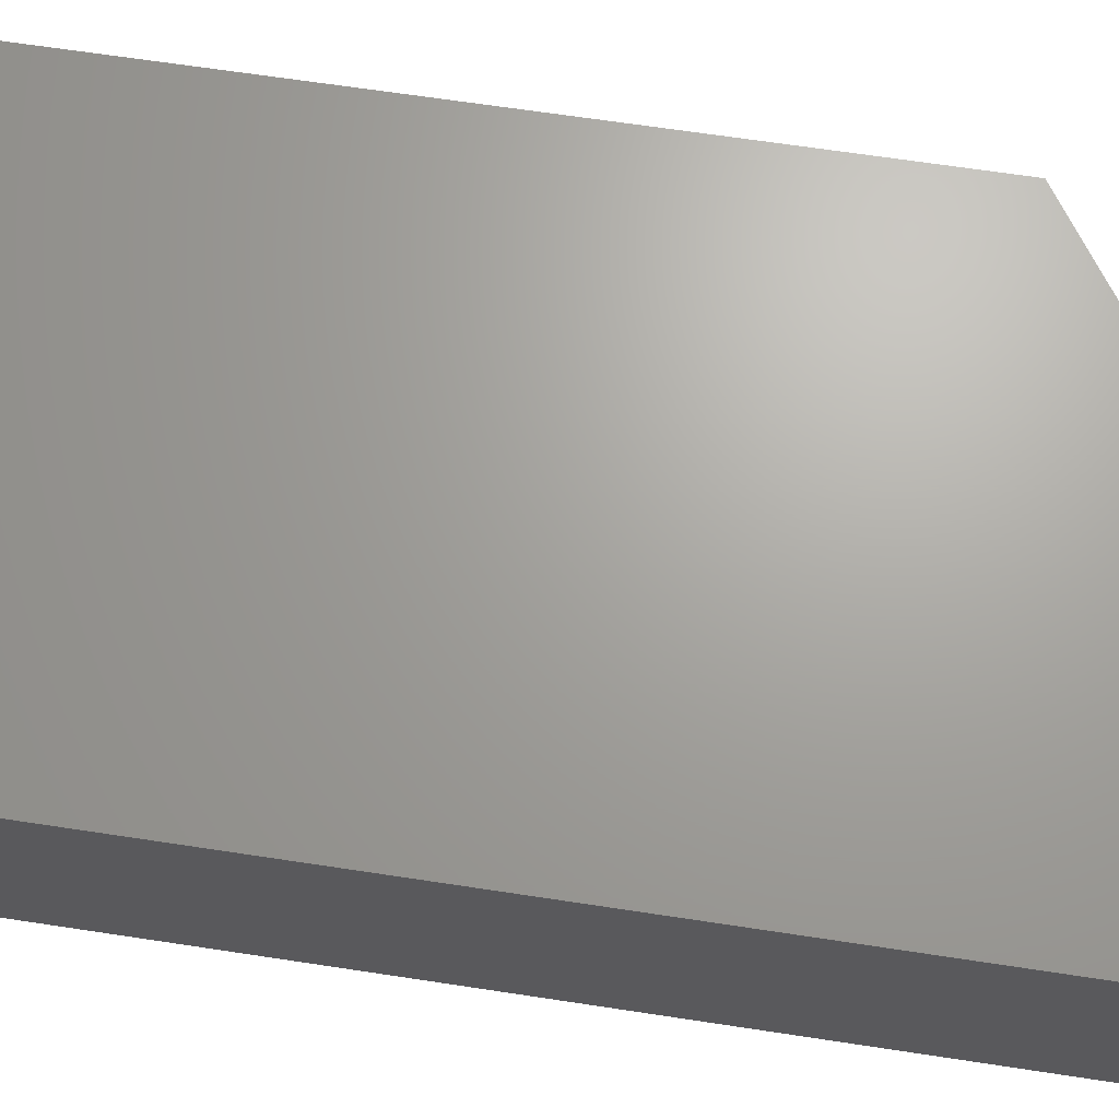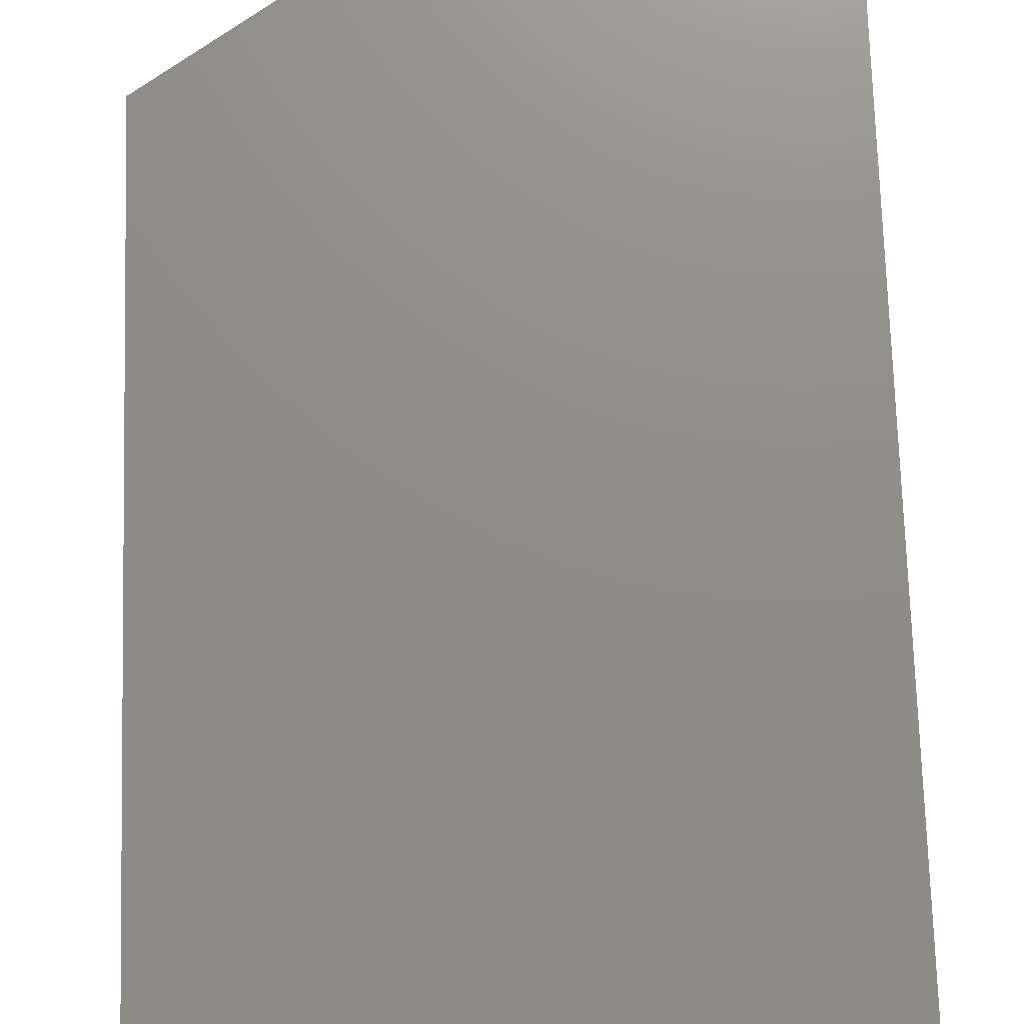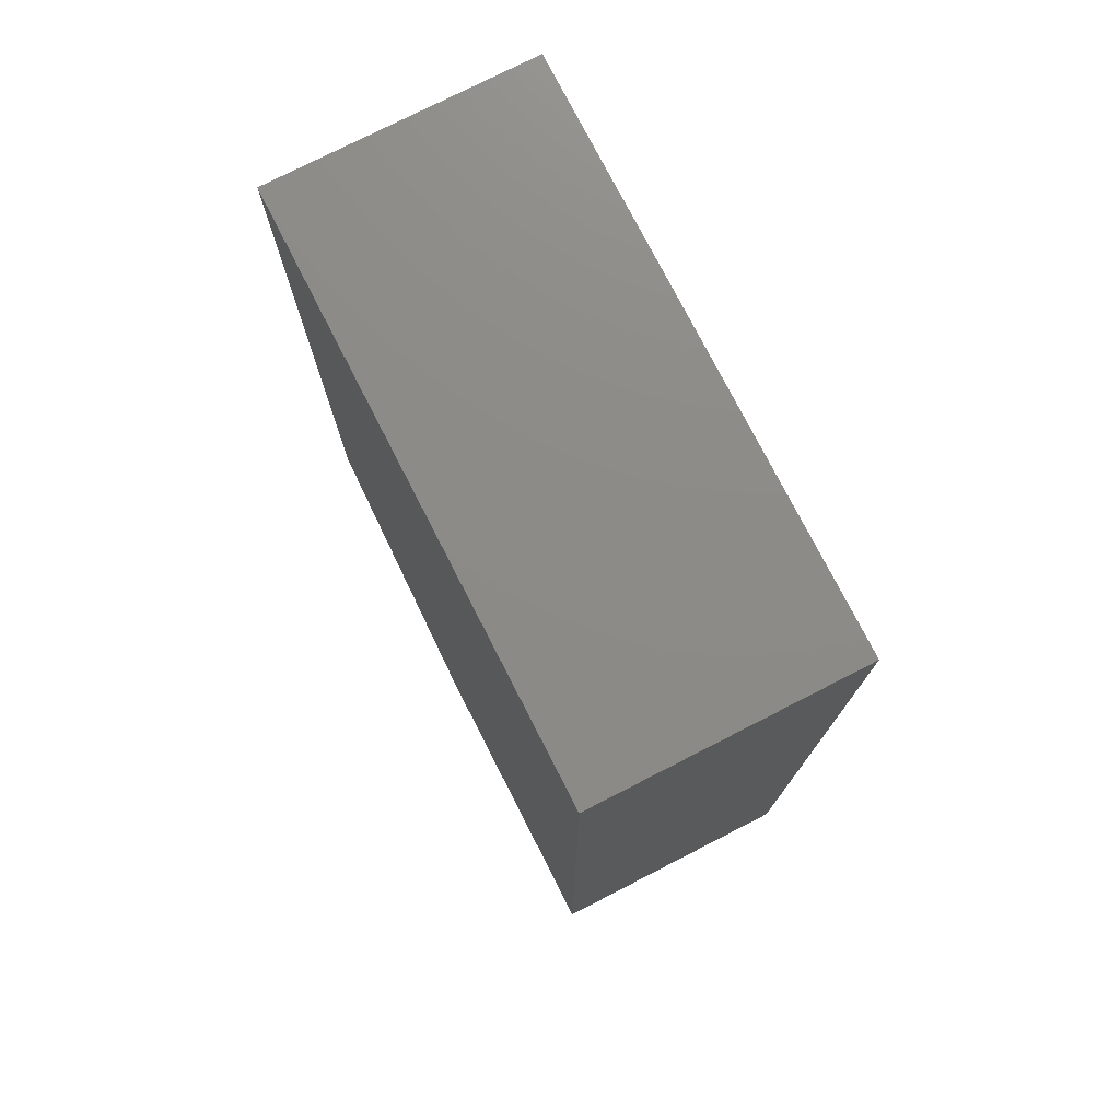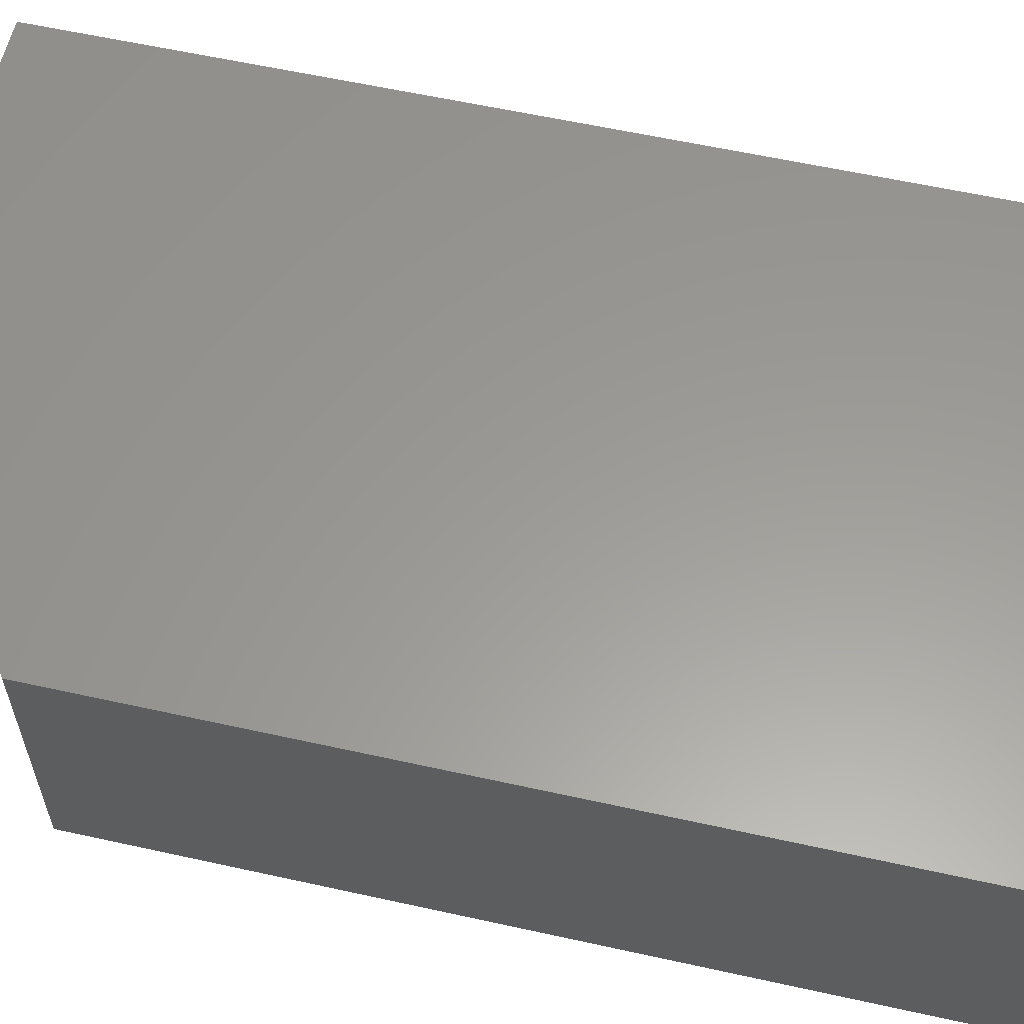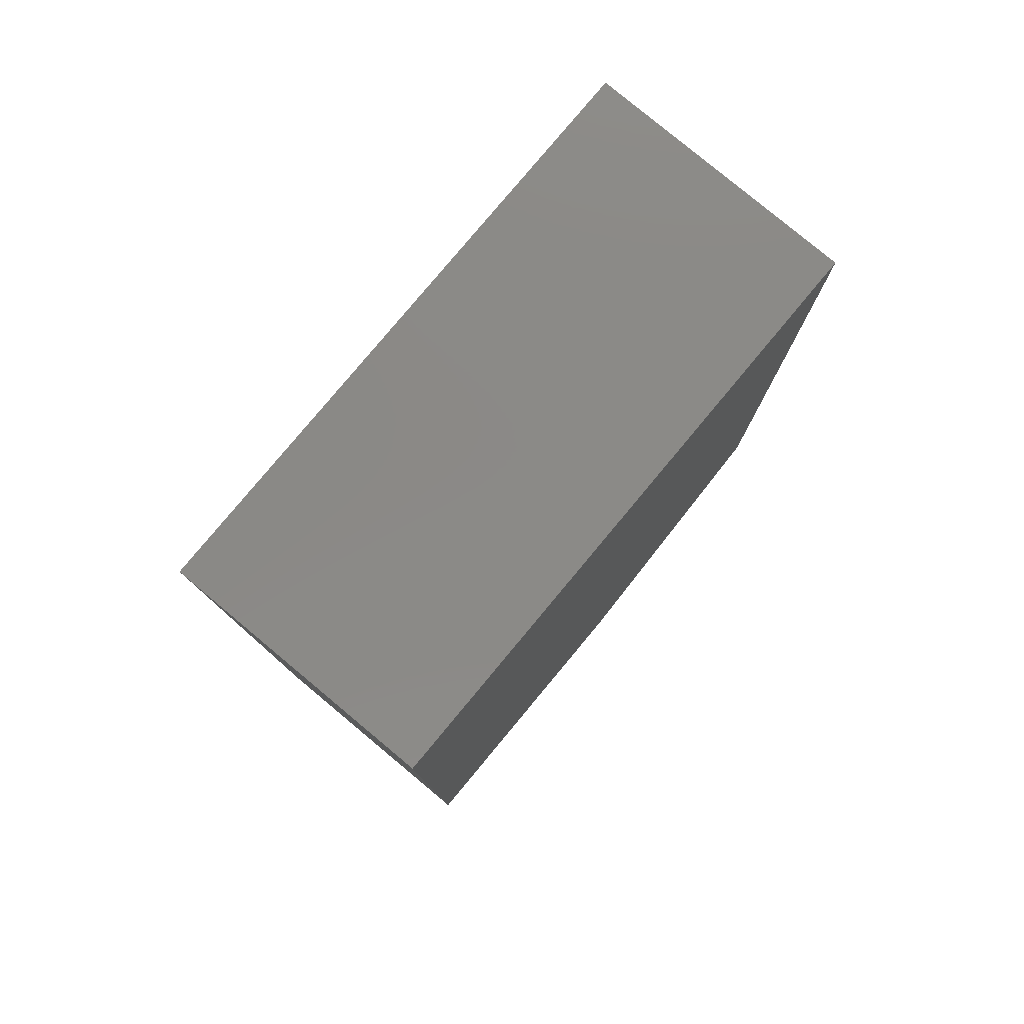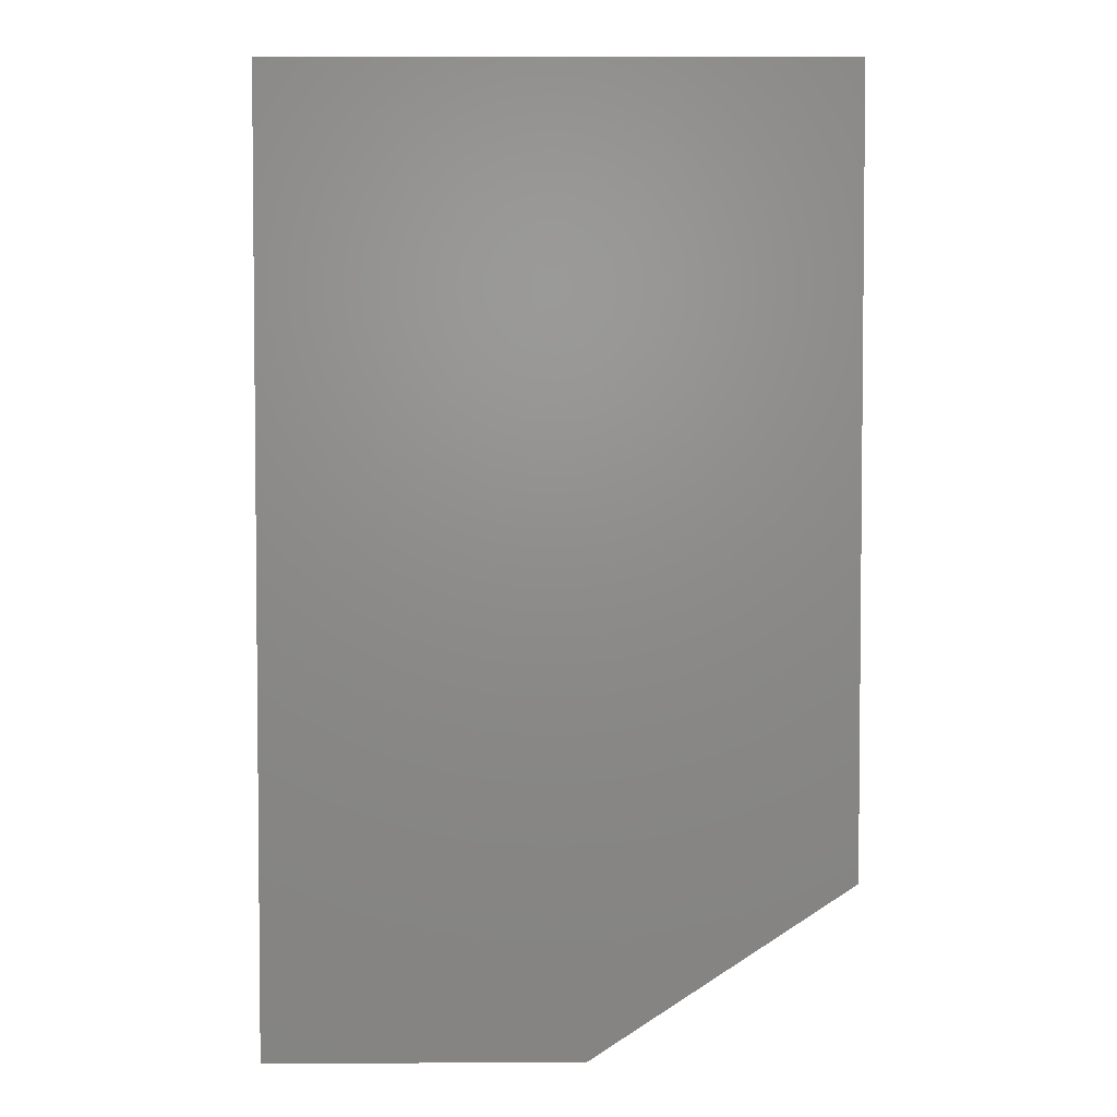
<metadata>
{"format":"stl","ext":"stl","renderer":"f3d","projection":"perspective","resolution":1024,"background":"white","views":[{"elev":67.7,"azim":-81.4,"up":"+Z"},{"elev":74.1,"azim":178.2,"up":"+Z"},{"elev":76.3,"azim":-117.1,"up":"+Y"},{"elev":59.7,"azim":102.8,"up":"+Z"},{"elev":79.9,"azim":-50.2,"up":"+Y"},{"elev":3.5,"azim":-0.1,"up":"+Y"}]}
</metadata>
<code>
# stl→obj: 10 verts, 16 faces
v 0.02813 0.04688 0.02344
v -0.02344 0.04688 0.02344
v 0.02813 -0.02344 0.02344
v -0.02344 -0.03906 0.02344
v 0.004687 -0.03906 0.02344
v 0.004687 -0.03906 0
v -0.02344 -0.03906 0
v 0.02813 -0.02344 0
v -0.02344 0.04688 0
v 0.02813 0.04688 0
f 1 2 3
f 3 2 4
f 3 4 5
f 6 7 8
f 8 7 9
f 8 9 10
f 3 8 1
f 1 8 10
f 4 7 5
f 5 7 6
f 5 6 3
f 3 6 8
f 2 9 4
f 4 9 7
f 1 10 2
f 2 10 9

</code>
